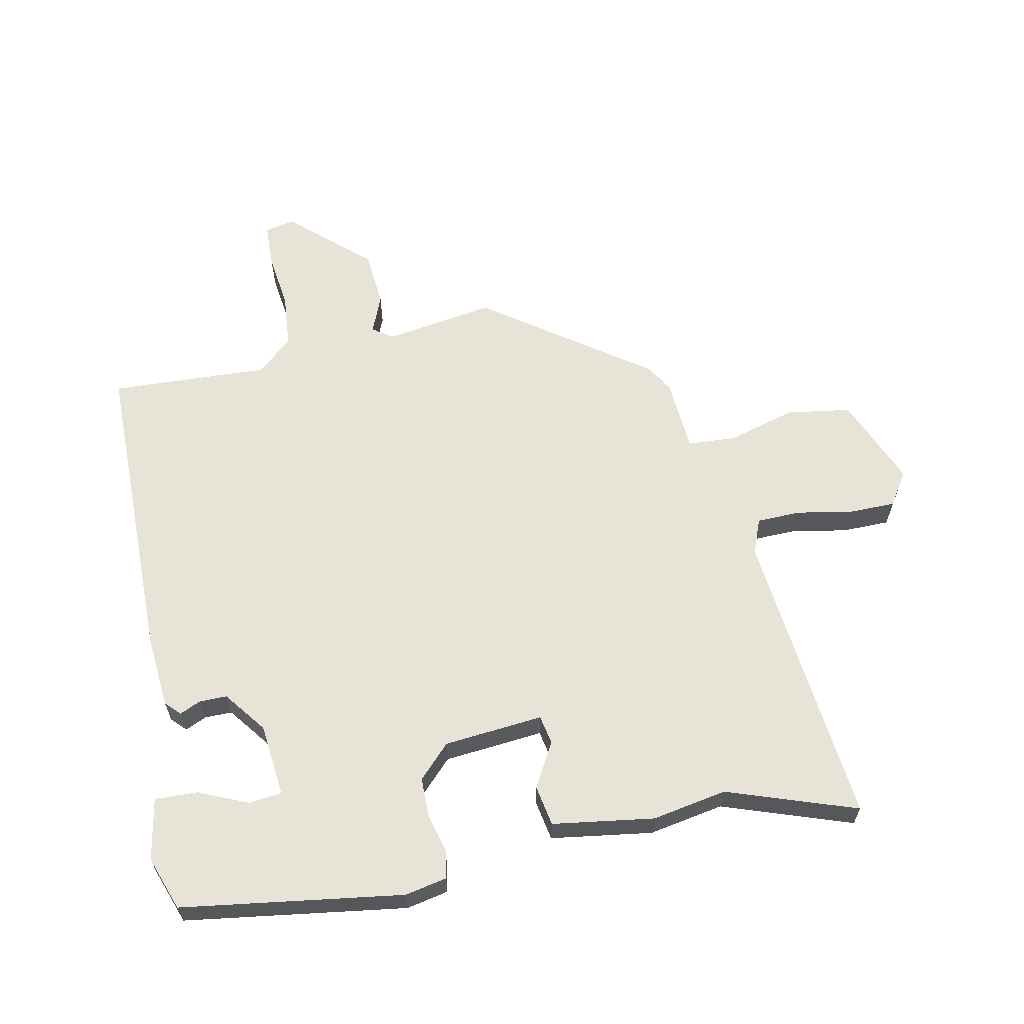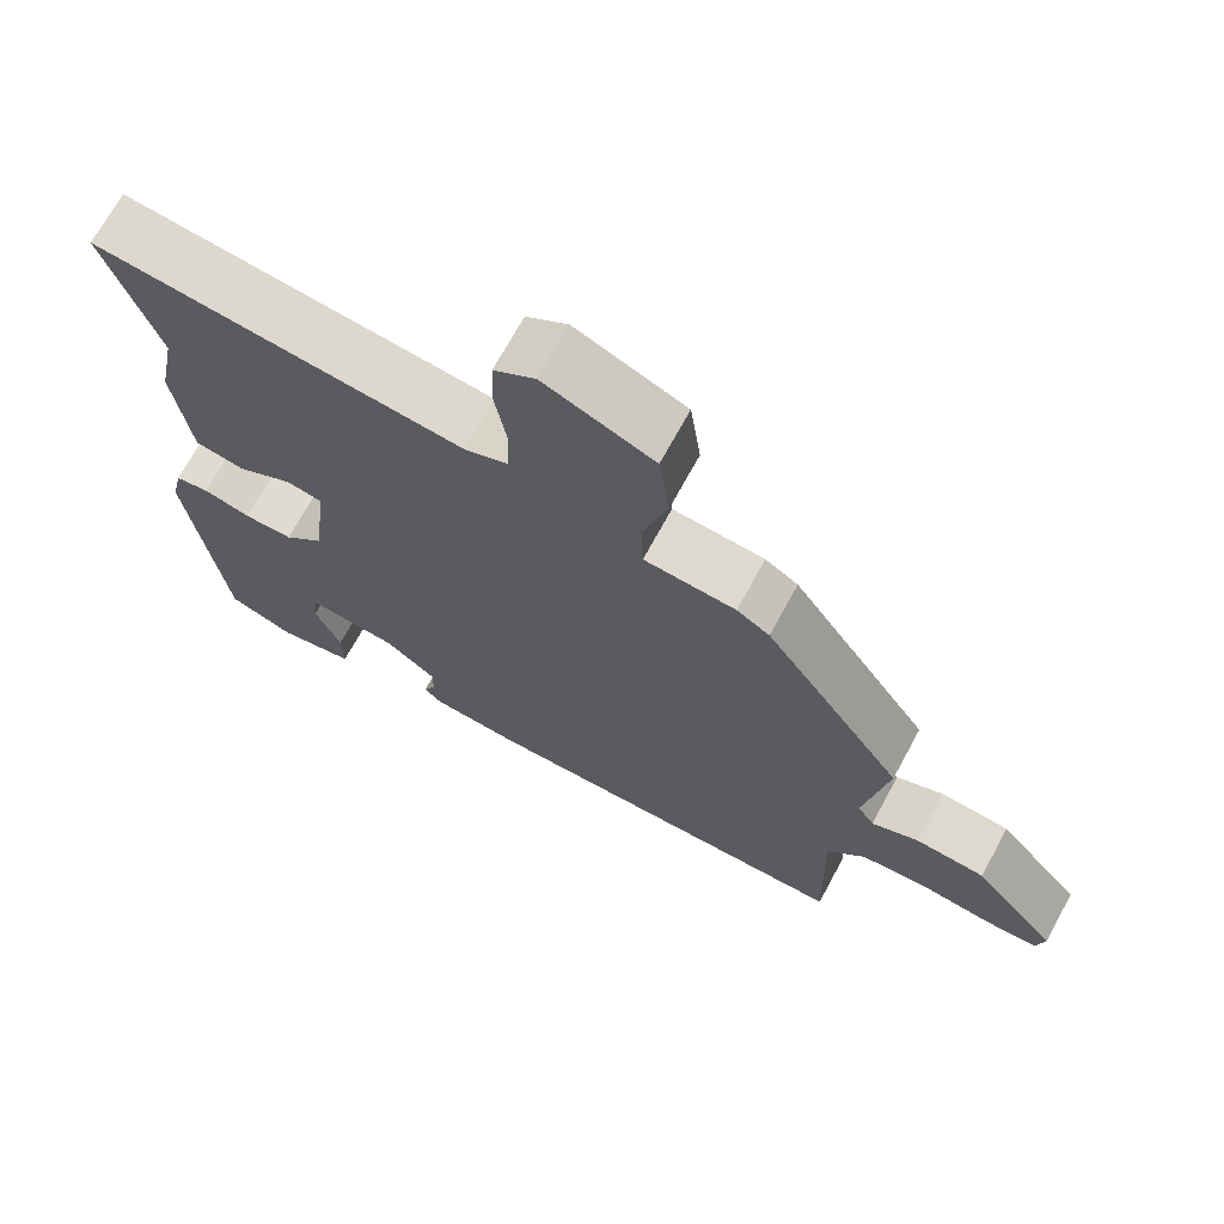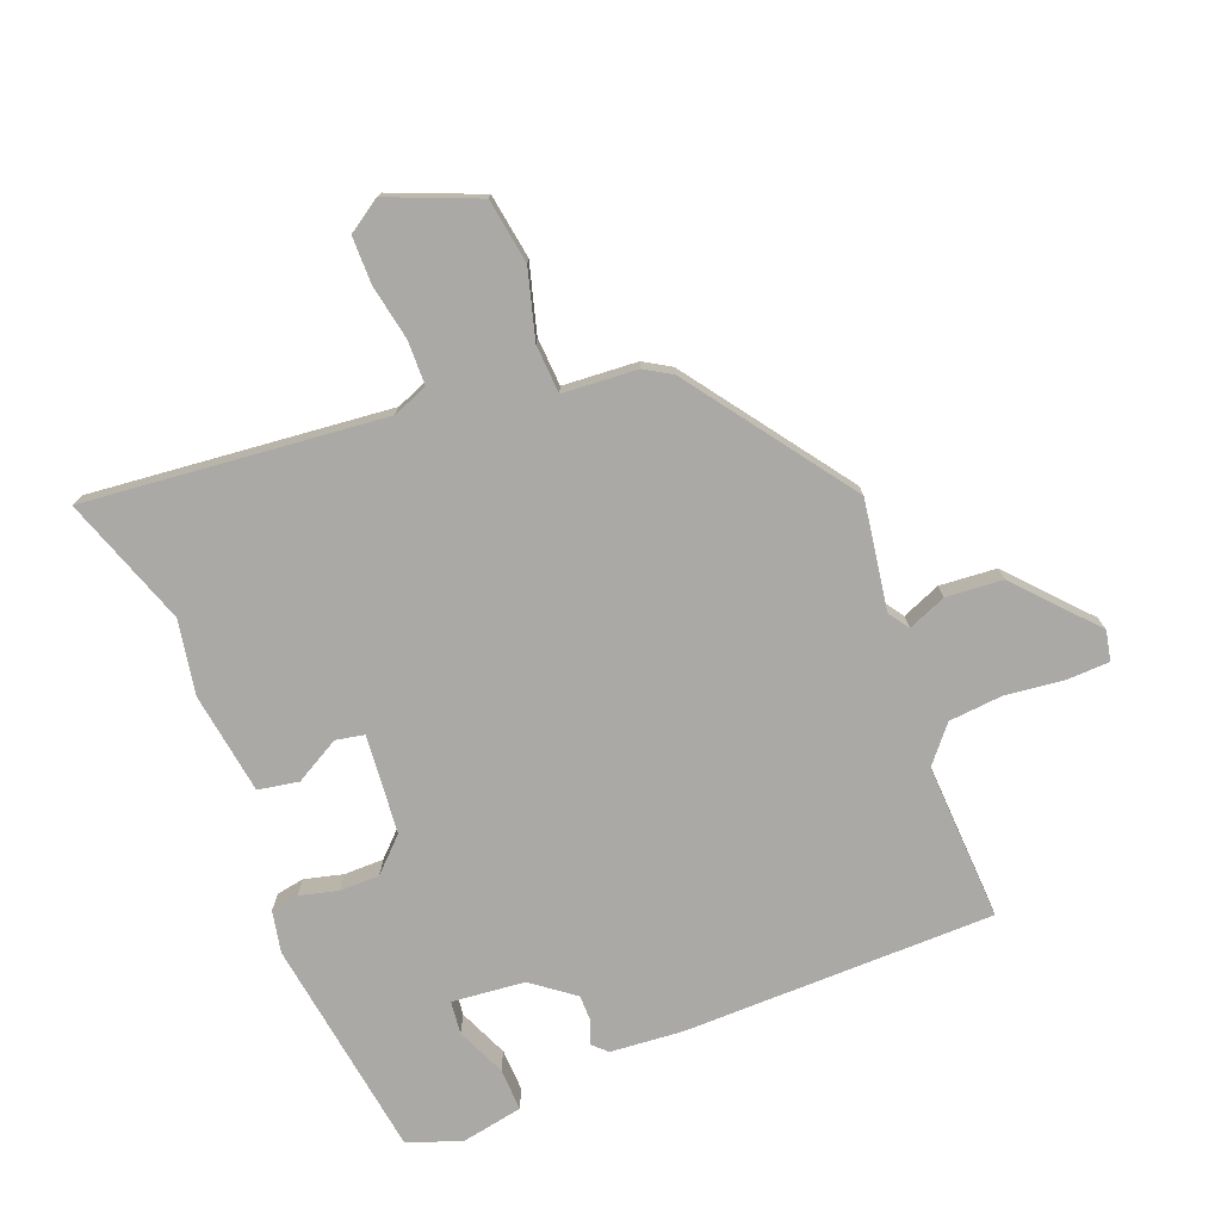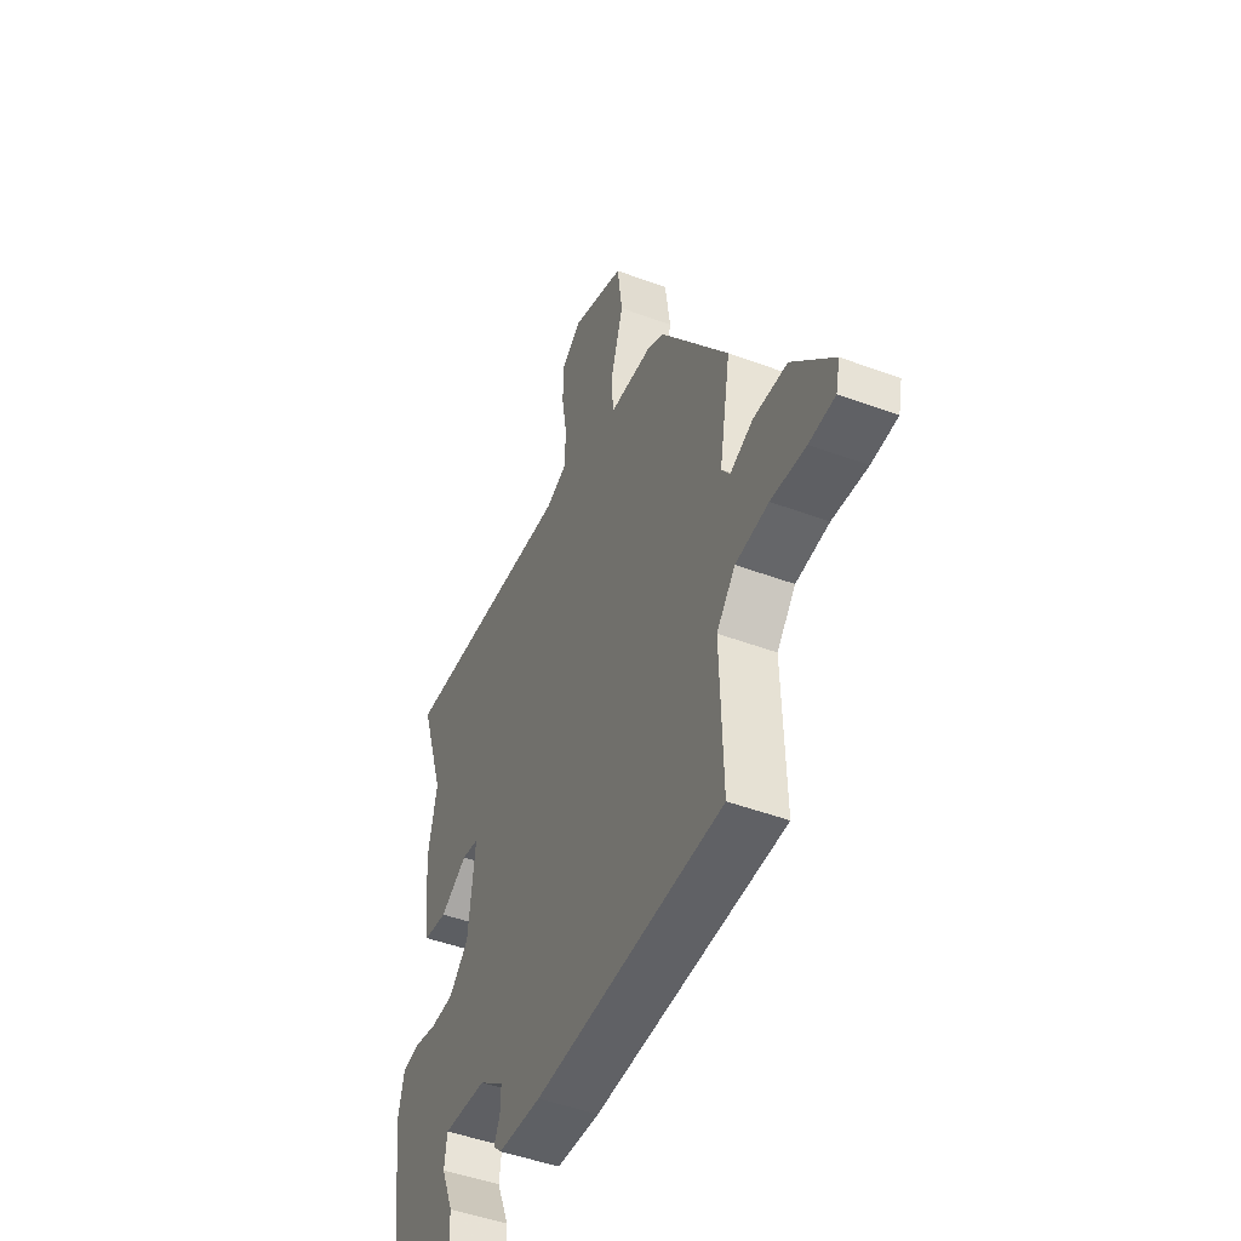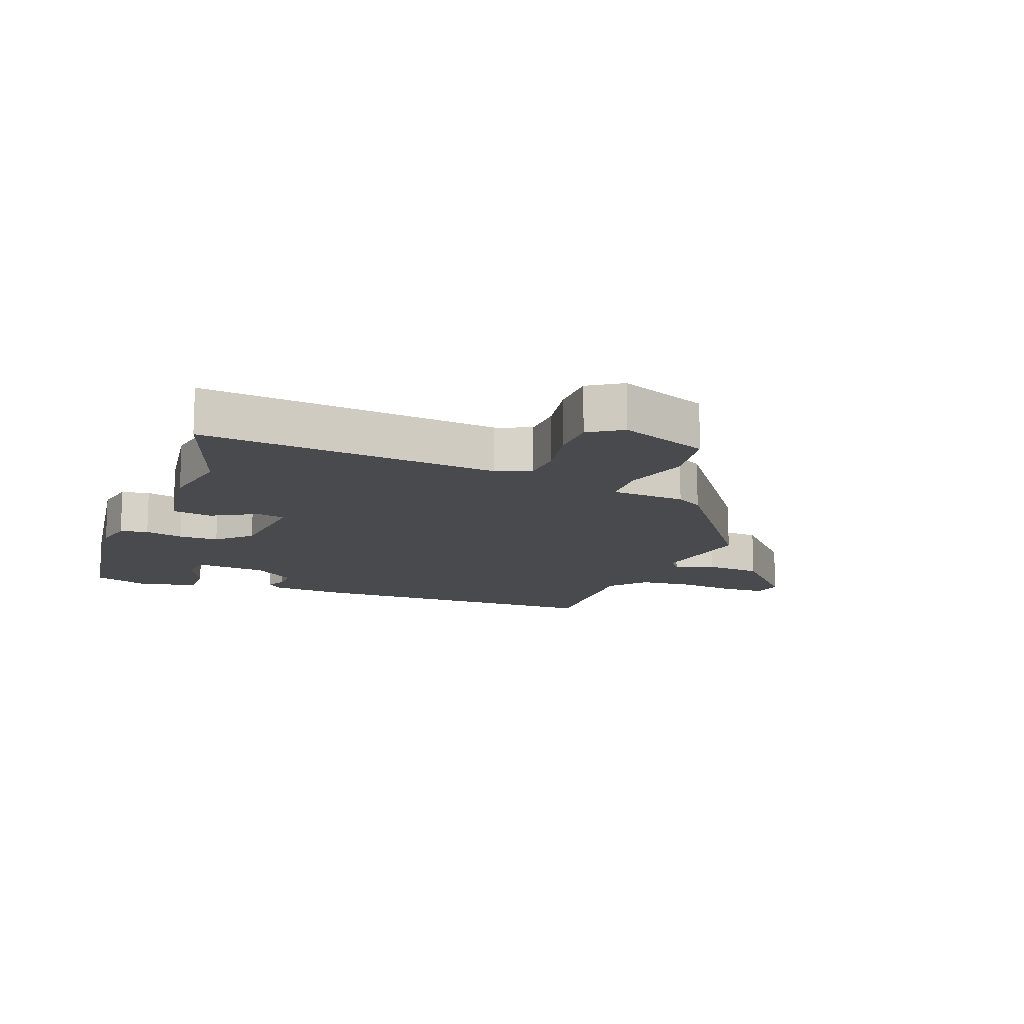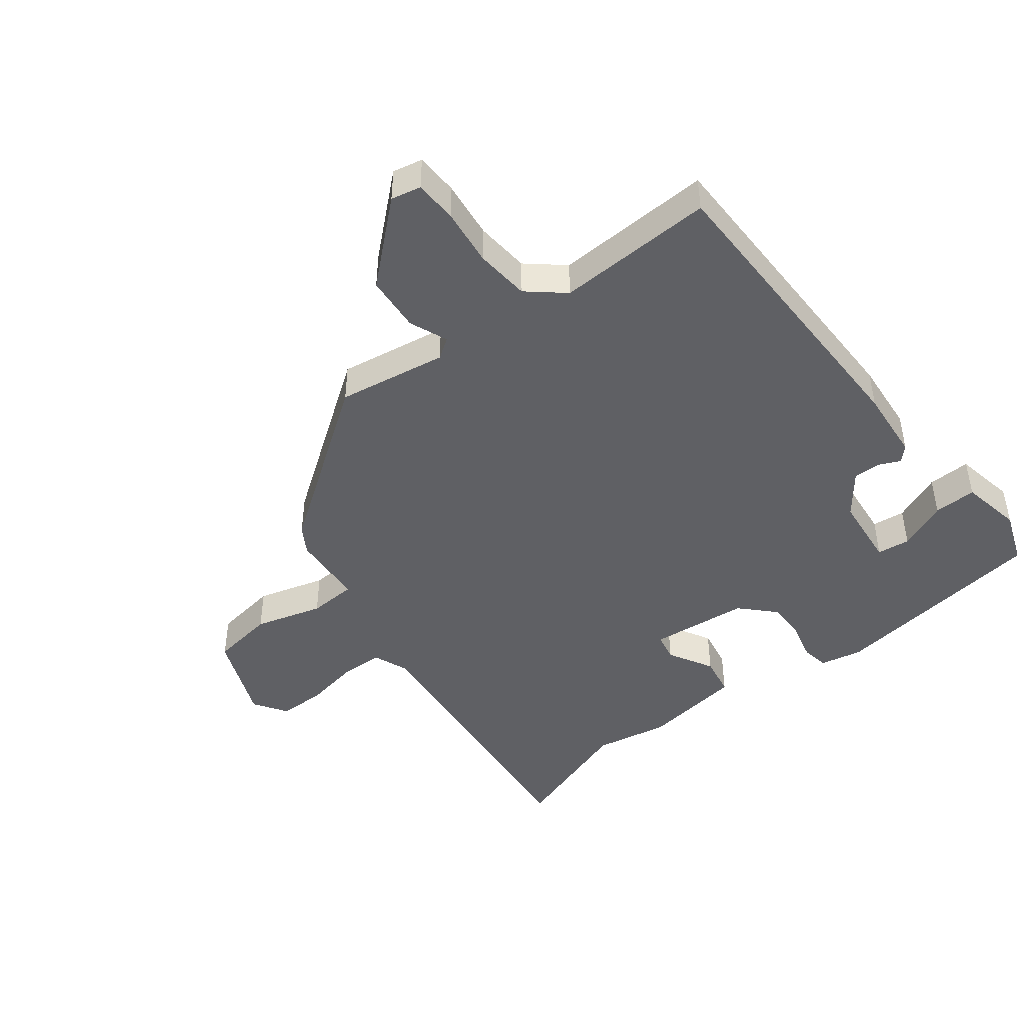
<metadata>
{"format":"obj","ext":"obj","renderer":"f3d","projection":"perspective","resolution":1024,"background":"white","views":[{"elev":62.3,"azim":-100.5,"up":"+Y"},{"elev":69.7,"azim":28.4,"up":"+Z"},{"elev":-75.5,"azim":22.6,"up":"+Y"},{"elev":-48.2,"azim":67.4,"up":"+Z"},{"elev":-13.2,"azim":-19.7,"up":"+Y"},{"elev":-45.1,"azim":128.7,"up":"+Y"}]}
</metadata>
<code>
v -0.464 0.07 0.39
v -0.532 0.07 0.599
v -0.051 0.07 0.541
v 0.006 0.07 0.562
v 0.009 0.07 0.633
v -0.006 0.07 0.722
v -0.004 0.07 0.798
v 0.05 0.07 0.832
v 0.193 0.07 0.77
v 0.207 0.07 0.666
v 0.174 0.07 0.557
v 0.177 0.07 0.479
v 0.297 0.07 0.468
v 0.34 0.07 0.441
v 0.523 0.07 0.175
v 0.492 0.07 -0.001
v 0.514 0.07 -0.034
v 0.576 0.07 -0.01
v 0.667 0.07 -0.019
v 0.777 0.07 -0.146
v 0.766 0.07 -0.194
v 0.697 0.07 -0.195
v 0.604 0.07 -0.182
v 0.516 0.07 -0.188
v 0.466 0.07 -0.245
v 0.473 0.07 -0.499
v -0.03 0.07 -0.494
v -0.146 0.07 -0.482
v -0.169 0.07 -0.459
v -0.153 0.07 -0.425
v -0.152 0.07 -0.381
v -0.219 0.07 -0.328
v -0.336 0.07 -0.314
v -0.343 0.07 -0.367
v -0.31 0.07 -0.447
v -0.309 0.07 -0.516
v -0.409 0.07 -0.533
v -0.495 0.07 -0.5
v -0.54 0.07 -0.143
v -0.525 0.07 -0.076
v -0.48 0.07 -0.069
v -0.418 0.07 -0.086
v -0.354 0.07 -0.087
v -0.301 0.07 -0.037
v -0.283 0.07 0.122
v -0.329 0.07 0.132
v -0.402 0.07 0.093
v -0.467 0.07 0.106
v -0.488 0.07 0.27
v -0.464 0 0.39
v -0.532 0 0.599
v -0.051 0 0.541
v 0.006 0 0.562
v 0.009 0 0.633
v -0.006 0 0.722
v -0.004 0 0.798
v 0.05 0 0.832
v 0.193 0 0.77
v 0.207 0 0.666
v 0.174 0 0.557
v 0.177 0 0.479
v 0.297 0 0.468
v 0.34 0 0.441
v 0.523 0 0.175
v 0.492 0 -0.001
v 0.514 0 -0.034
v 0.576 0 -0.01
v 0.667 0 -0.019
v 0.777 0 -0.146
v 0.766 0 -0.194
v 0.697 0 -0.195
v 0.604 0 -0.182
v 0.516 0 -0.188
v 0.466 0 -0.245
v 0.473 0 -0.499
v -0.03 0 -0.494
v -0.146 0 -0.482
v -0.169 0 -0.459
v -0.153 0 -0.425
v -0.152 0 -0.381
v -0.219 0 -0.328
v -0.336 0 -0.314
v -0.343 0 -0.367
v -0.31 0 -0.447
v -0.309 0 -0.516
v -0.409 0 -0.533
v -0.495 0 -0.5
v -0.54 0 -0.143
v -0.525 0 -0.076
v -0.48 0 -0.069
v -0.418 0 -0.086
v -0.354 0 -0.087
v -0.301 0 -0.037
v -0.283 0 0.122
v -0.329 0 0.132
v -0.402 0 0.093
v -0.467 0 0.106
v -0.488 0 0.27
f 46 47 48 49
f 45 46 49 1
f 39 40 41 42
f 39 42 43
f 38 39 43
f 37 38 43 44
f 34 35 36 37
f 33 34 37 44
f 27 28 29 30
f 25 26 27 30
f 24 25 30 31
f 20 21 22 23
f 20 23 24
f 17 18 19 20
f 17 20 24
f 16 17 24 31
f 12 13 14 15
f 12 15 16 31
f 8 9 10 11
f 5 6 7 8
f 4 5 8 11
f 3 4 11 12
f 45 1 2 3
f 44 45 3 12
f 32 33 44 12
f 12 31 32
f 98 97 96 95
f 50 98 95 94
f 91 90 89 88
f 92 91 88
f 92 88 87
f 93 92 87 86
f 86 85 84 83
f 93 86 83 82
f 79 78 77 76
f 79 76 75 74
f 80 79 74 73
f 72 71 70 69
f 73 72 69
f 69 68 67 66
f 73 69 66
f 80 73 66 65
f 64 63 62 61
f 80 65 64 61
f 60 59 58 57
f 57 56 55 54
f 60 57 54 53
f 61 60 53 52
f 52 51 50 94
f 61 52 94 93
f 61 93 82 81
f 81 80 61
f 1 50 51 2
f 2 51 52 3
f 3 52 53 4
f 4 53 54 5
f 5 54 55 6
f 6 55 56 7
f 7 56 57 8
f 8 57 58 9
f 9 58 59 10
f 10 59 60 11
f 11 60 61 12
f 12 61 62 13
f 13 62 63 14
f 14 63 64 15
f 15 64 65 16
f 16 65 66 17
f 17 66 67 18
f 18 67 68 19
f 19 68 69 20
f 20 69 70 21
f 21 70 71 22
f 22 71 72 23
f 23 72 73 24
f 24 73 74 25
f 25 74 75 26
f 26 75 76 27
f 27 76 77 28
f 28 77 78 29
f 29 78 79 30
f 30 79 80 31
f 31 80 81 32
f 32 81 82 33
f 33 82 83 34
f 34 83 84 35
f 35 84 85 36
f 36 85 86 37
f 37 86 87 38
f 38 87 88 39
f 39 88 89 40
f 40 89 90 41
f 41 90 91 42
f 42 91 92 43
f 43 92 93 44
f 44 93 94 45
f 45 94 95 46
f 46 95 96 47
f 47 96 97 48
f 48 97 98 49
f 49 98 50 1

</code>
